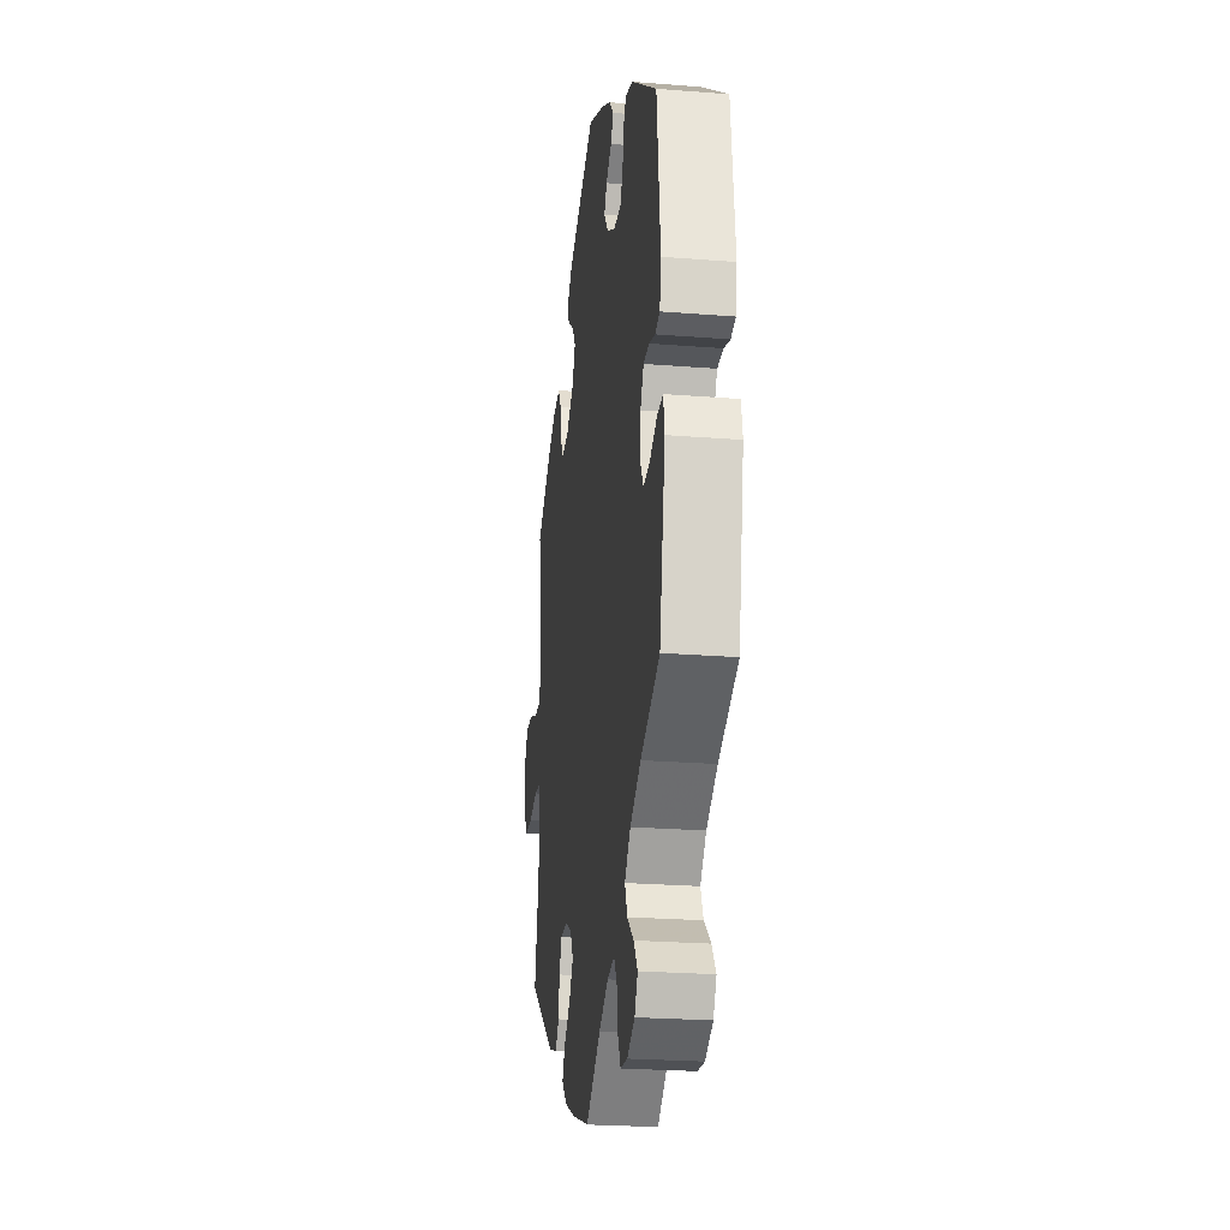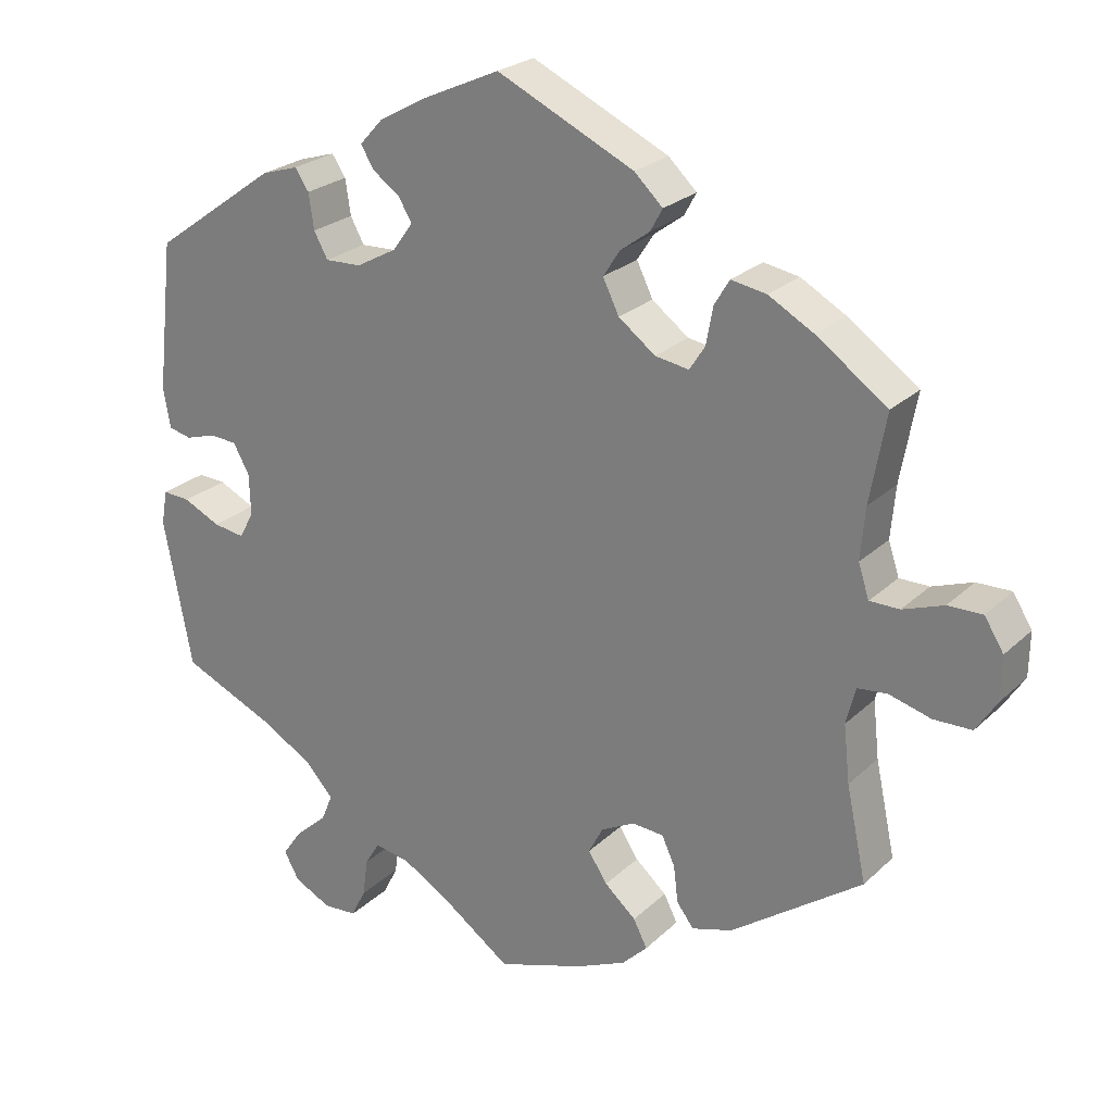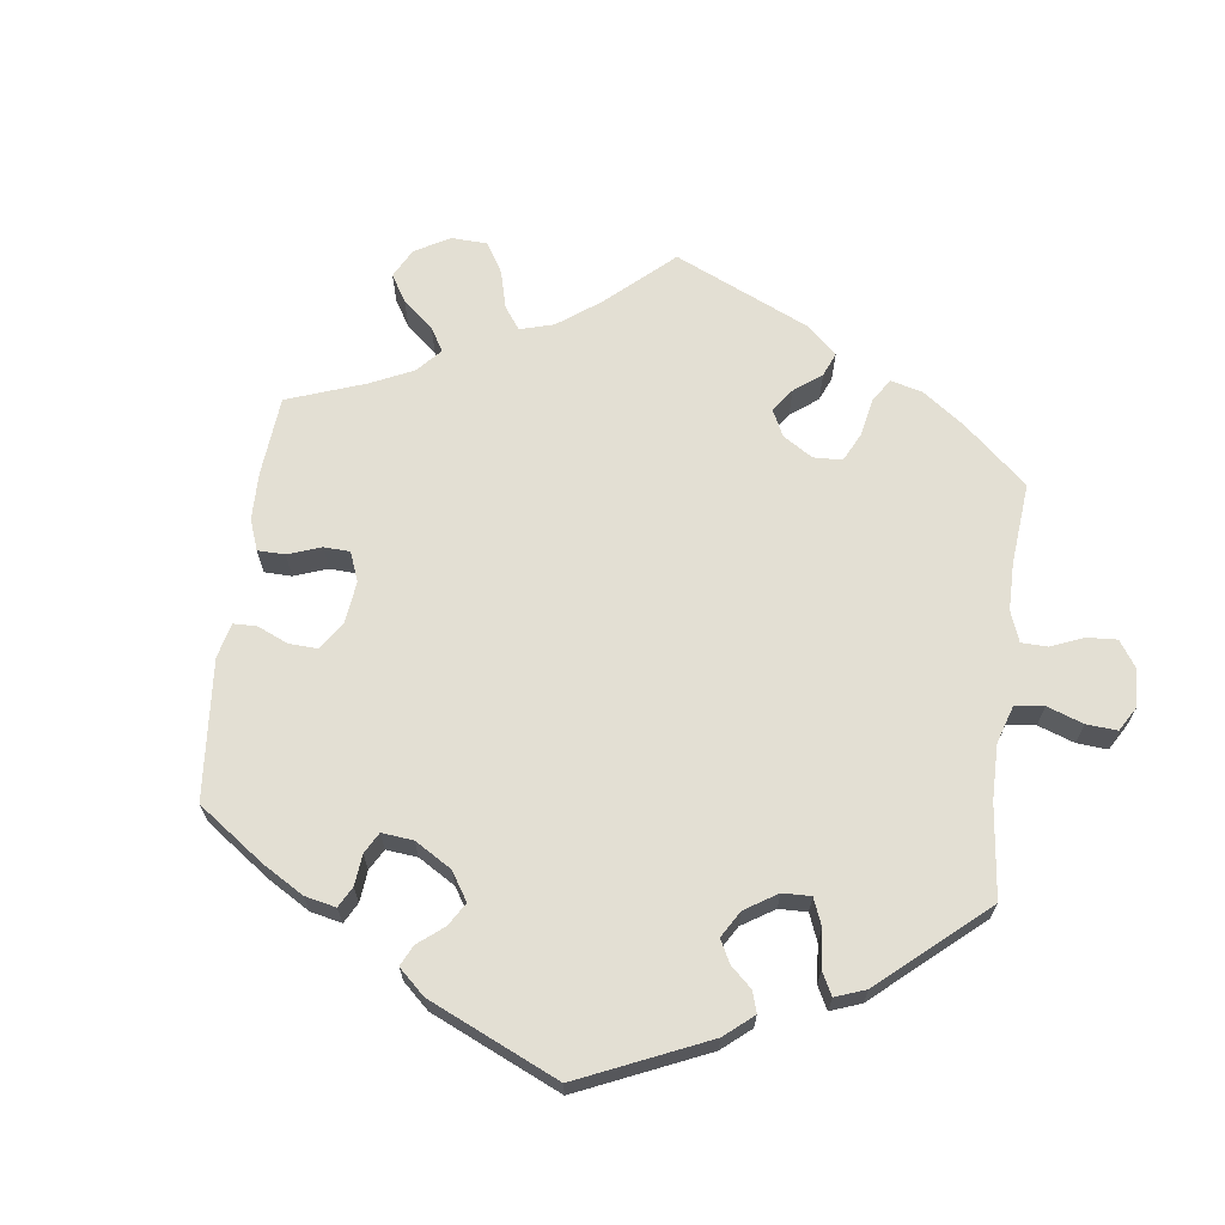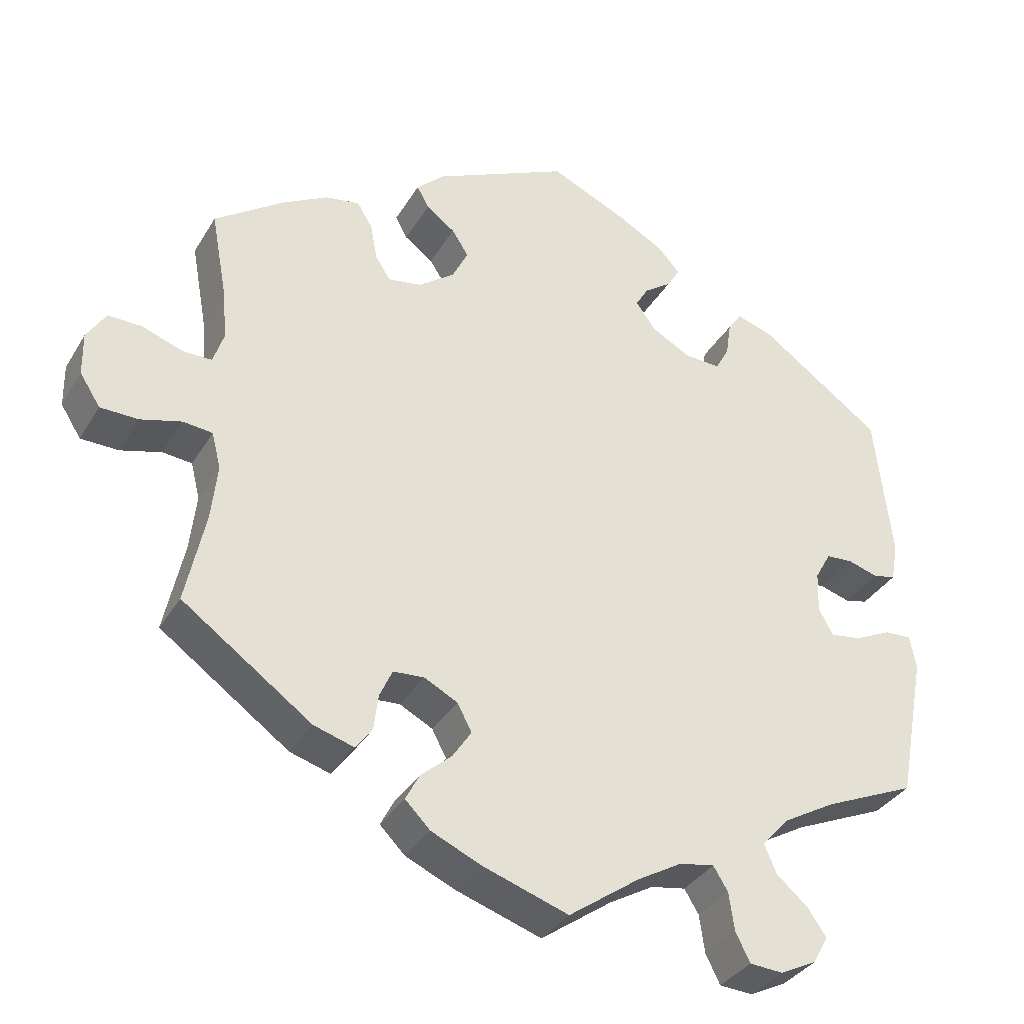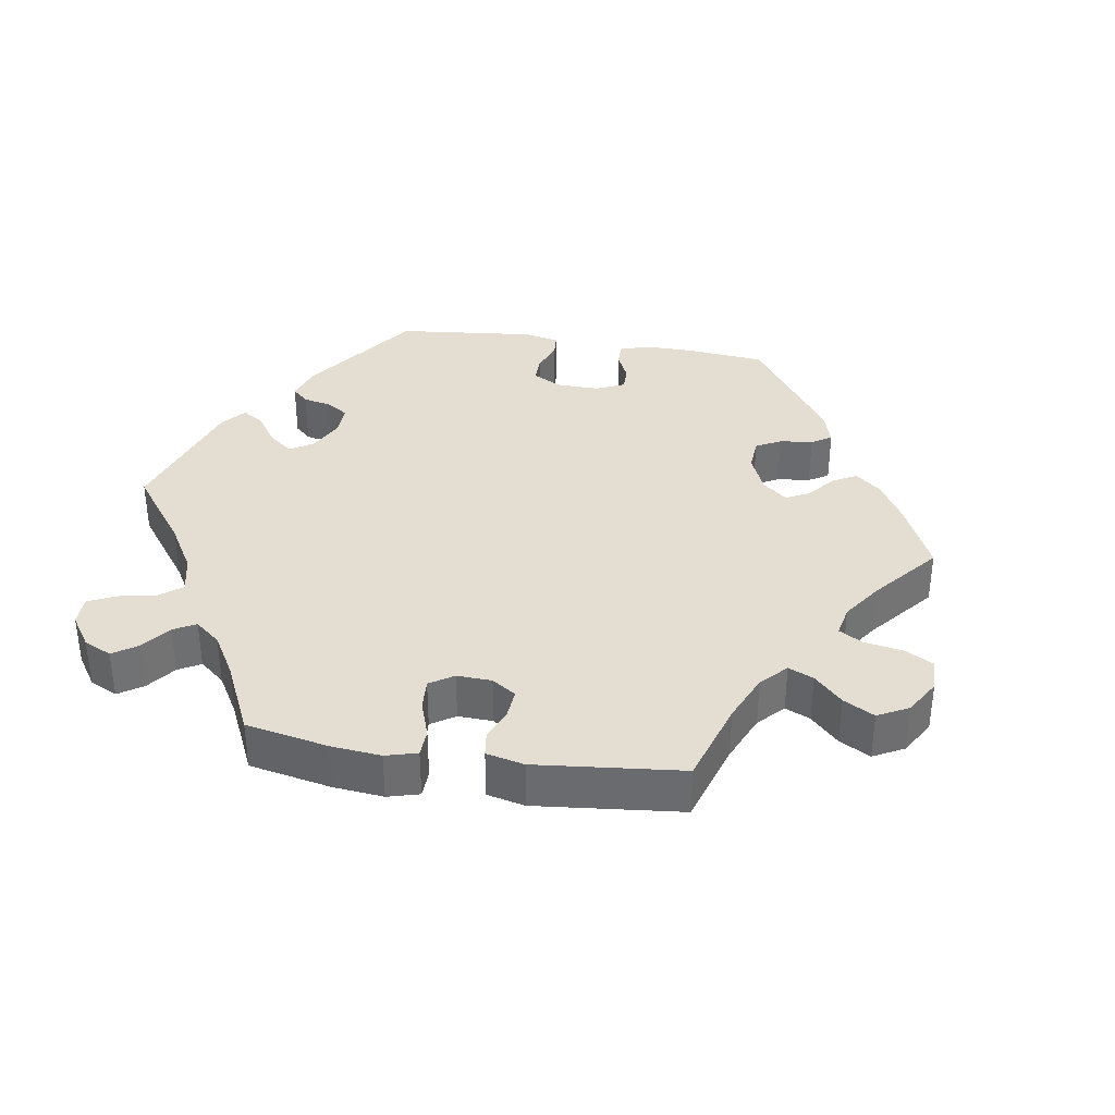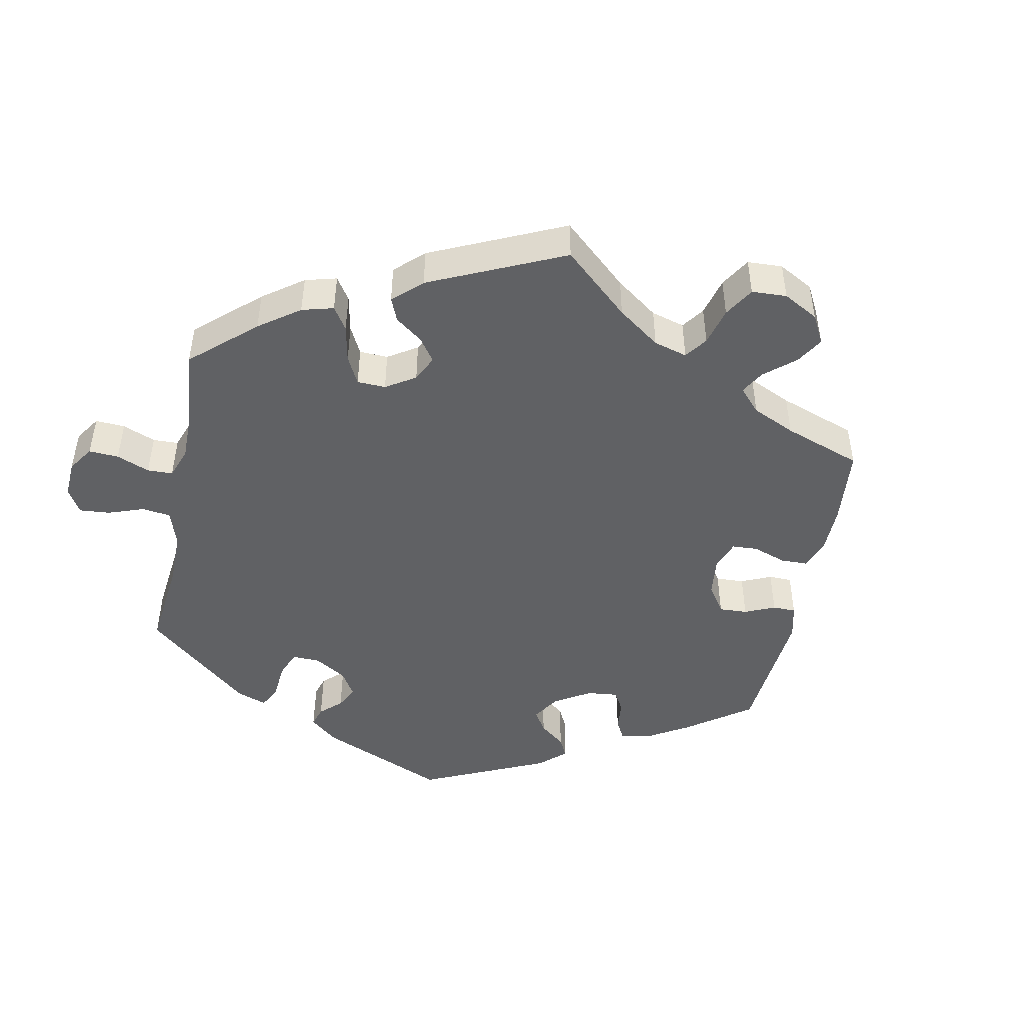
<metadata>
{"format":"obj","ext":"obj","renderer":"f3d","projection":"perspective","resolution":1024,"background":"white","views":[{"elev":-23.9,"azim":82.4,"up":"+Z"},{"elev":24.5,"azim":-146.0,"up":"+Z"},{"elev":66.9,"azim":67.3,"up":"+Y"},{"elev":-34.8,"azim":-26.9,"up":"+Z"},{"elev":36.3,"azim":-141.2,"up":"+Y"},{"elev":-46.8,"azim":-131.3,"up":"+Y"}]}
</metadata>
<code>
v 0.38 0.07 -0.342
v 0.312 0.07 -0.381
v 0.275 0.07 -0.422
v 0.291 0.07 -0.46
v 0.332 0.07 -0.495
v 0.357 0.07 -0.531
v 0.337 0.07 -0.567
v 0.289 0.07 -0.591
v 0.245 0.07 -0.588
v 0.226 0.07 -0.55
v 0.219 0.07 -0.5
v 0.2 0.07 -0.469
v 0.154 0.07 -0.477
v 0.095 0.07 -0.511
v 0.001 0.07 -0.578
v -0.113 0.07 -0.54
v -0.178 0.07 -0.511
v -0.211 0.07 -0.478
v -0.193 0.07 -0.443
v -0.152 0.07 -0.407
v -0.127 0.07 -0.369
v -0.146 0.07 -0.333
v -0.19 0.07 -0.31
v -0.231 0.07 -0.313
v -0.248 0.07 -0.35
v -0.254 0.07 -0.398
v -0.276 0.07 -0.427
v -0.329 0.07 -0.411
v -0.5 0.07 -0.289
v -0.474 0.07 -0.167
v -0.466 0.07 -0.093
v -0.478 0.07 -0.045
v -0.517 0.07 -0.041
v -0.571 0.07 -0.056
v -0.621 0.07 -0.055
v -0.648 0.07 -0.013
v -0.649 0.07 0.044
v -0.624 0.07 0.084
v -0.579 0.07 0.083
v -0.526 0.07 0.064
v -0.487 0.07 0.064
v -0.473 0.07 0.107
v -0.479 0.07 0.174
v -0.5 0.07 0.289
v -0.408 0.07 0.354
v -0.349 0.07 0.387
v -0.303 0.07 0.395
v -0.283 0.07 0.362
v -0.274 0.07 0.313
v -0.254 0.07 0.282
v -0.21 0.07 0.289
v -0.162 0.07 0.325
v -0.141 0.07 0.368
v -0.163 0.07 0.402
v -0.201 0.07 0.43
v -0.217 0.07 0.459
v -0.18 0.07 0.494
v -0.001 0.07 0.578
v 0.103 0.07 0.531
v 0.162 0.07 0.498
v 0.192 0.07 0.465
v 0.175 0.07 0.437
v 0.139 0.07 0.411
v 0.122 0.07 0.382
v 0.148 0.07 0.346
v 0.201 0.07 0.317
v 0.248 0.07 0.315
v 0.266 0.07 0.348
v 0.273 0.07 0.394
v 0.291 0.07 0.421
v 0.339 0.07 0.406
v 0.501 0.07 0.29
v 0.523 0.07 0.094
v 0.514 0.07 0.042
v 0.484 0.07 0.035
v 0.445 0.07 0.047
v 0.409 0.07 0.045
v 0.388 0.07 0.007
v 0.386 0.07 -0.047
v 0.405 0.07 -0.082
v 0.446 0.07 -0.076
v 0.494 0.07 -0.053
v 0.53 0.07 -0.051
v 0.538 0.07 -0.096
v 0.501 0.07 -0.289
v 0.38 0 -0.342
v 0.312 0 -0.381
v 0.275 0 -0.422
v 0.291 0 -0.46
v 0.332 0 -0.495
v 0.357 0 -0.531
v 0.337 0 -0.567
v 0.289 0 -0.591
v 0.245 0 -0.588
v 0.226 0 -0.55
v 0.219 0 -0.5
v 0.2 0 -0.469
v 0.154 0 -0.477
v 0.095 0 -0.511
v 0.001 0 -0.578
v -0.113 0 -0.54
v -0.178 0 -0.511
v -0.211 0 -0.478
v -0.193 0 -0.443
v -0.152 0 -0.407
v -0.127 0 -0.369
v -0.146 0 -0.333
v -0.19 0 -0.31
v -0.231 0 -0.313
v -0.248 0 -0.35
v -0.254 0 -0.398
v -0.276 0 -0.427
v -0.329 0 -0.411
v -0.5 0 -0.289
v -0.474 0 -0.167
v -0.466 0 -0.093
v -0.478 0 -0.045
v -0.517 0 -0.041
v -0.571 0 -0.056
v -0.621 0 -0.055
v -0.648 0 -0.013
v -0.649 0 0.044
v -0.624 0 0.084
v -0.579 0 0.083
v -0.526 0 0.064
v -0.487 0 0.064
v -0.473 0 0.107
v -0.479 0 0.174
v -0.5 0 0.289
v -0.408 0 0.354
v -0.349 0 0.387
v -0.303 0 0.395
v -0.283 0 0.362
v -0.274 0 0.313
v -0.254 0 0.282
v -0.21 0 0.289
v -0.162 0 0.325
v -0.141 0 0.368
v -0.163 0 0.402
v -0.201 0 0.43
v -0.217 0 0.459
v -0.18 0 0.494
v -0.001 0 0.578
v 0.103 0 0.531
v 0.162 0 0.498
v 0.192 0 0.465
v 0.175 0 0.437
v 0.139 0 0.411
v 0.122 0 0.382
v 0.148 0 0.346
v 0.201 0 0.317
v 0.248 0 0.315
v 0.266 0 0.348
v 0.273 0 0.394
v 0.291 0 0.421
v 0.339 0 0.406
v 0.501 0 0.29
v 0.523 0 0.094
v 0.514 0 0.042
v 0.484 0 0.035
v 0.445 0 0.047
v 0.409 0 0.045
v 0.388 0 0.007
v 0.386 0 -0.047
v 0.405 0 -0.082
v 0.446 0 -0.076
v 0.494 0 -0.053
v 0.53 0 -0.051
v 0.538 0 -0.096
v 0.501 0 -0.289
f 84 85 1
f 81 82 83 84
f 80 81 84 1
f 79 80 1 2
f 78 79 2 3
f 73 74 75 76
f 73 76 77
f 72 73 77
f 71 72 77 78
f 68 69 70 71
f 67 68 71 78
f 60 61 62 63
f 60 63 64
f 59 60 64
f 58 59 64
f 57 58 64
f 54 55 56 57
f 53 54 57 64
f 52 53 64 65
f 46 47 48 49
f 46 49 50
f 43 44 45 46
f 42 43 46 50
f 41 42 50 51
f 37 38 39 40
f 37 40 41
f 36 37 41
f 33 34 35 36
f 32 33 36 41
f 31 32 41 51
f 27 28 29 30
f 25 26 27 30
f 24 25 30 31
f 23 24 31 51
f 17 18 19 20
f 17 20 21
f 14 15 16 17
f 13 14 17 21
f 12 13 21 22
f 8 9 10 11
f 8 11 12
f 7 8 12
f 4 5 6 7
f 4 7 12
f 3 4 12 22
f 66 67 78 3
f 51 52 65 66
f 23 51 66
f 3 22 23 66
f 86 170 169
f 169 168 167 166
f 86 169 166 165
f 87 86 165 164
f 88 87 164 163
f 161 160 159 158
f 162 161 158
f 162 158 157
f 163 162 157 156
f 156 155 154 153
f 163 156 153 152
f 148 147 146 145
f 149 148 145
f 149 145 144
f 149 144 143
f 149 143 142
f 142 141 140 139
f 149 142 139 138
f 150 149 138 137
f 134 133 132 131
f 135 134 131
f 131 130 129 128
f 135 131 128 127
f 136 135 127 126
f 125 124 123 122
f 126 125 122
f 126 122 121
f 121 120 119 118
f 126 121 118 117
f 136 126 117 116
f 115 114 113 112
f 115 112 111 110
f 116 115 110 109
f 136 116 109 108
f 105 104 103 102
f 106 105 102
f 102 101 100 99
f 106 102 99 98
f 107 106 98 97
f 96 95 94 93
f 97 96 93
f 97 93 92
f 92 91 90 89
f 97 92 89
f 107 97 89 88
f 88 163 152 151
f 151 150 137 136
f 151 136 108
f 151 108 107 88
f 1 86 87 2
f 2 87 88 3
f 3 88 89 4
f 4 89 90 5
f 5 90 91 6
f 6 91 92 7
f 7 92 93 8
f 8 93 94 9
f 9 94 95 10
f 10 95 96 11
f 11 96 97 12
f 12 97 98 13
f 13 98 99 14
f 14 99 100 15
f 15 100 101 16
f 16 101 102 17
f 17 102 103 18
f 18 103 104 19
f 19 104 105 20
f 20 105 106 21
f 21 106 107 22
f 22 107 108 23
f 23 108 109 24
f 24 109 110 25
f 25 110 111 26
f 26 111 112 27
f 27 112 113 28
f 28 113 114 29
f 29 114 115 30
f 30 115 116 31
f 31 116 117 32
f 32 117 118 33
f 33 118 119 34
f 34 119 120 35
f 35 120 121 36
f 36 121 122 37
f 37 122 123 38
f 38 123 124 39
f 39 124 125 40
f 40 125 126 41
f 41 126 127 42
f 42 127 128 43
f 43 128 129 44
f 44 129 130 45
f 45 130 131 46
f 46 131 132 47
f 47 132 133 48
f 48 133 134 49
f 49 134 135 50
f 50 135 136 51
f 51 136 137 52
f 52 137 138 53
f 53 138 139 54
f 54 139 140 55
f 55 140 141 56
f 56 141 142 57
f 57 142 143 58
f 58 143 144 59
f 59 144 145 60
f 60 145 146 61
f 61 146 147 62
f 62 147 148 63
f 63 148 149 64
f 64 149 150 65
f 65 150 151 66
f 66 151 152 67
f 67 152 153 68
f 68 153 154 69
f 69 154 155 70
f 70 155 156 71
f 71 156 157 72
f 72 157 158 73
f 73 158 159 74
f 74 159 160 75
f 75 160 161 76
f 76 161 162 77
f 77 162 163 78
f 78 163 164 79
f 79 164 165 80
f 80 165 166 81
f 81 166 167 82
f 82 167 168 83
f 83 168 169 84
f 84 169 170 85
f 85 170 86 1

</code>
